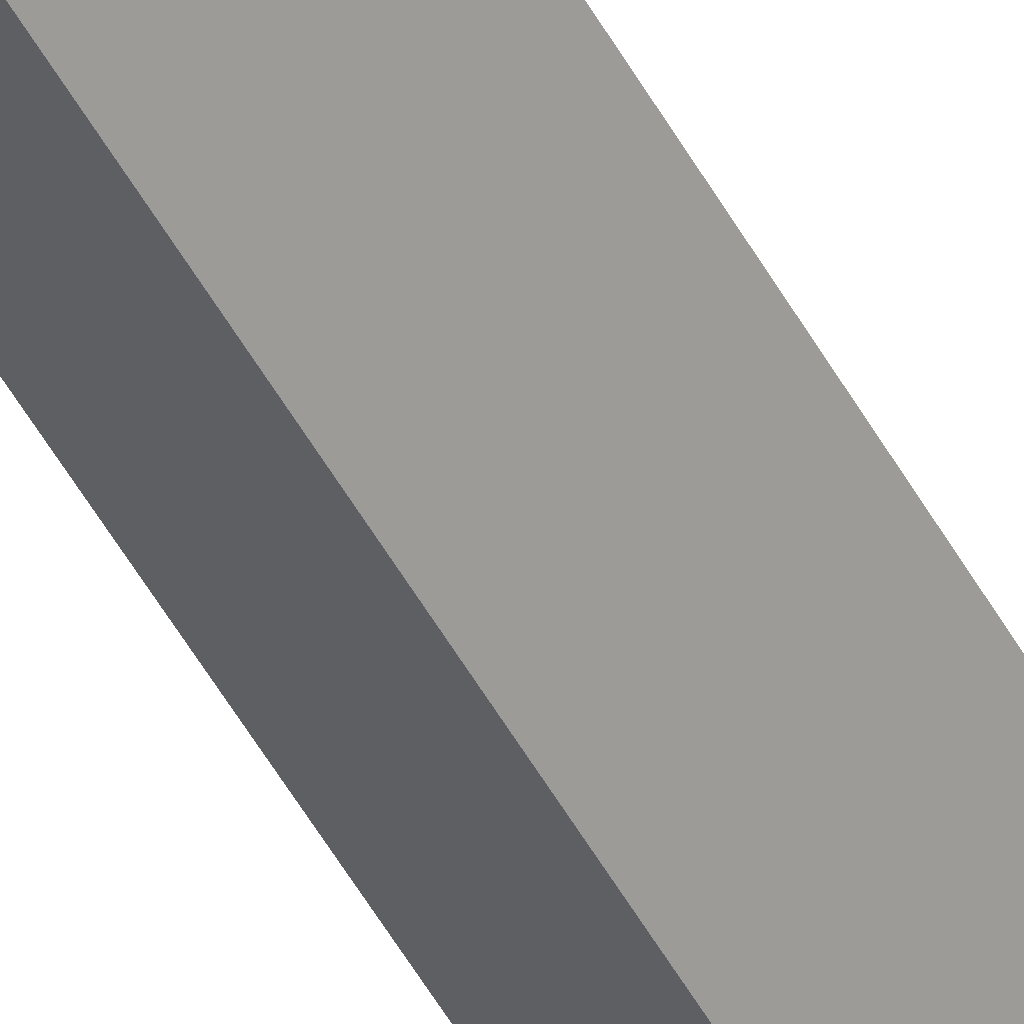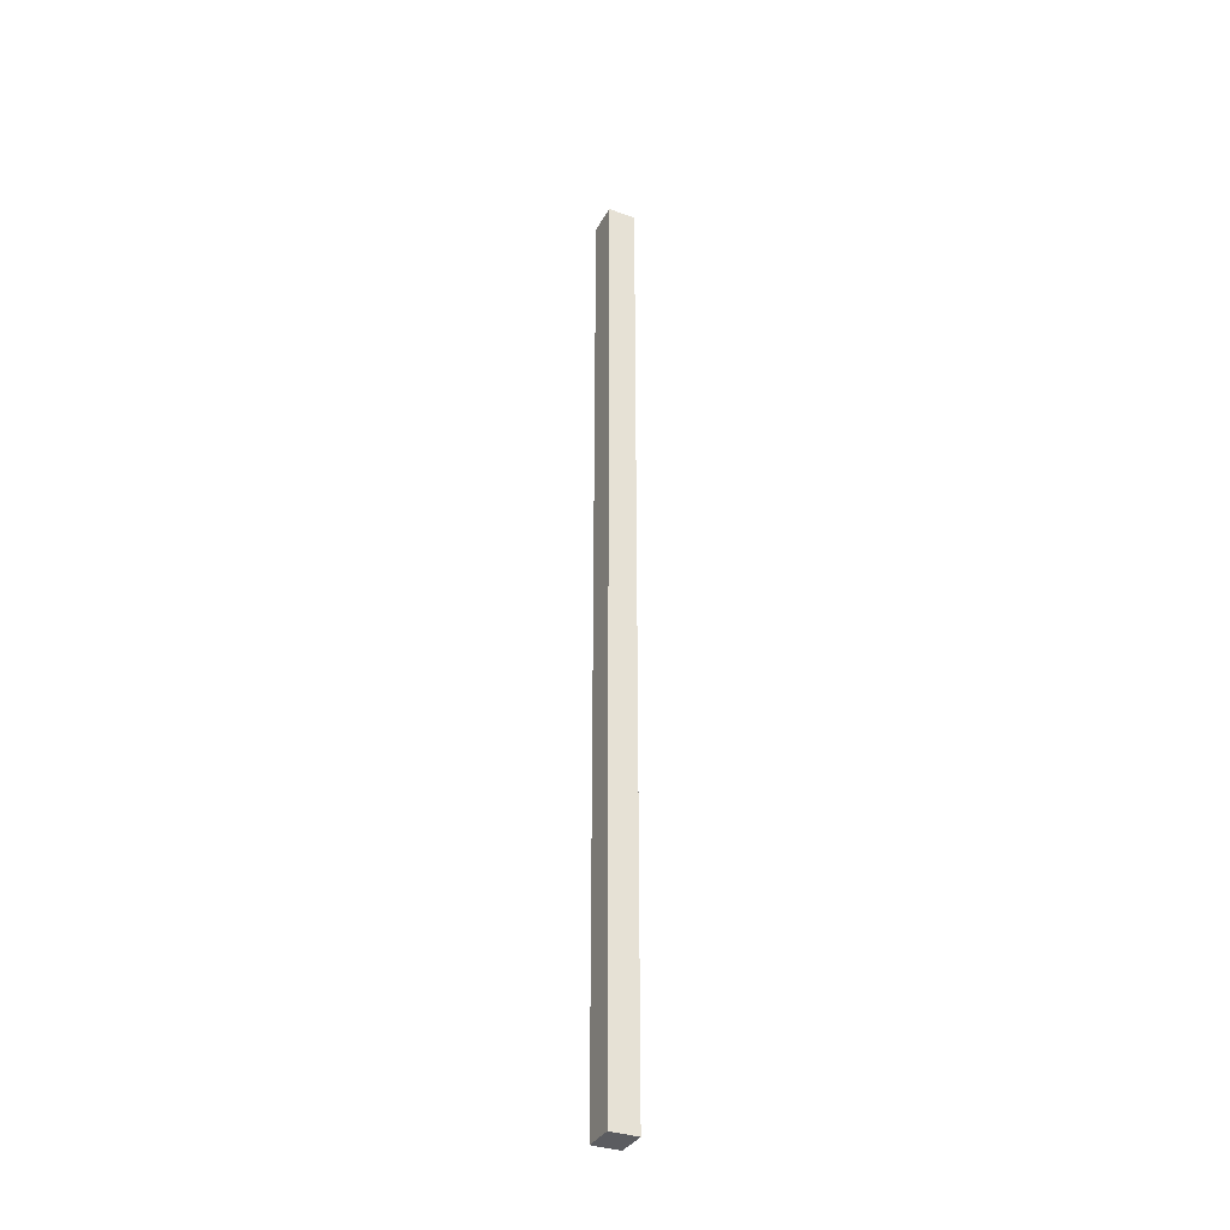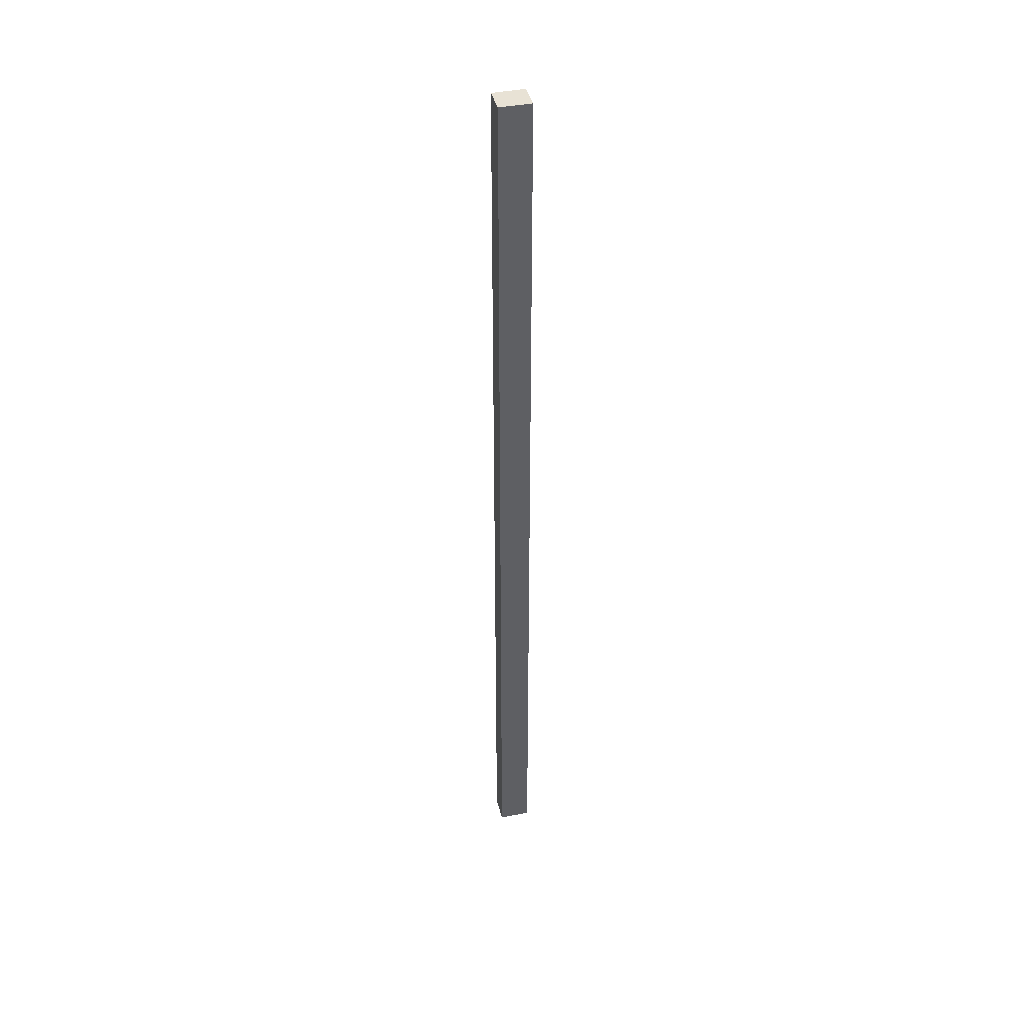
<metadata>
{"format":"obj","ext":"obj","renderer":"f3d","projection":"perspective","resolution":1024,"background":"white","views":[{"elev":-45.7,"azim":26.1,"up":"+Z"},{"elev":-34.6,"azim":-166.5,"up":"+Y"},{"elev":40.7,"azim":115.2,"up":"+Y"}]}
</metadata>
<code>
v  0 19.36 1.186e-15
v  0.839 19.36 0.15
v  0.438 19.36 -0.351
v  0.406 19.36 0.496
v  0.406 -3.037e-17 0.496
v  0.839 -9.185e-18 0.15
v  0.438 2.149e-17 -0.351
v  0 0 0
g defaultobject
f 1 2 3
f 2 1 4
f 5 2 4
f 2 5 6
f 6 3 2
f 3 6 7
f 7 1 3
f 1 7 8
f 8 4 1
f 4 8 5
f 5 7 6
f 7 5 8

</code>
